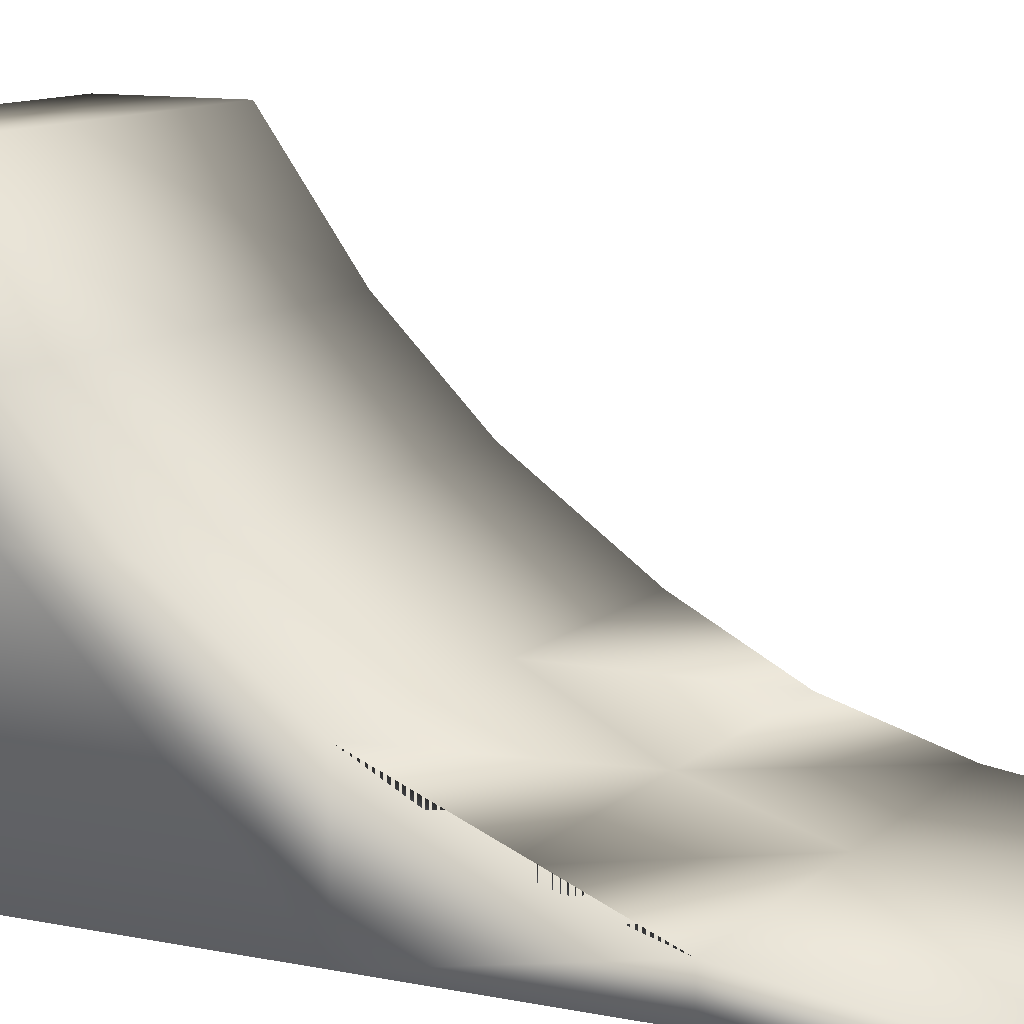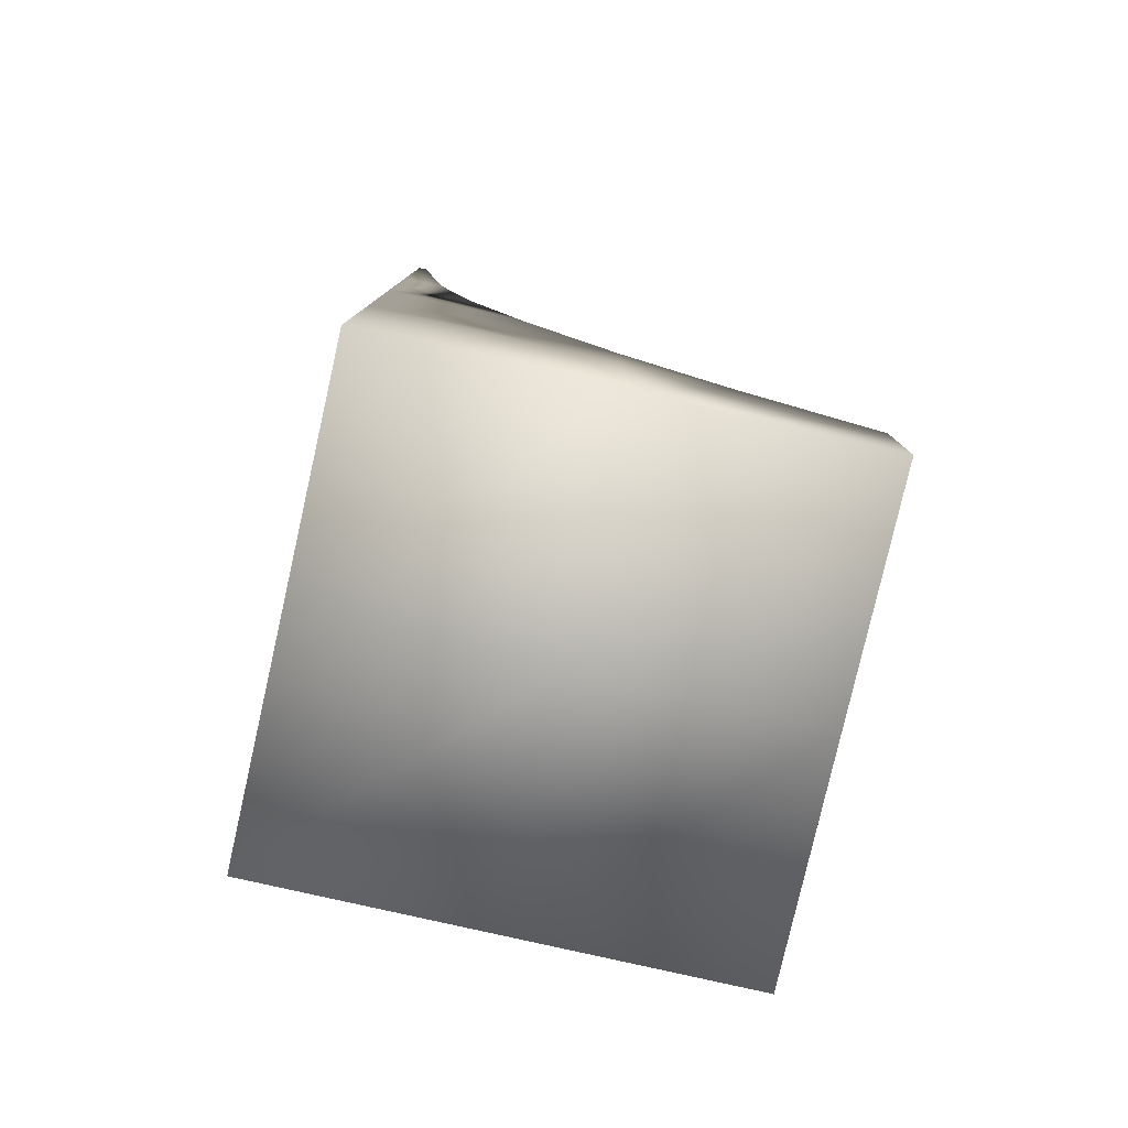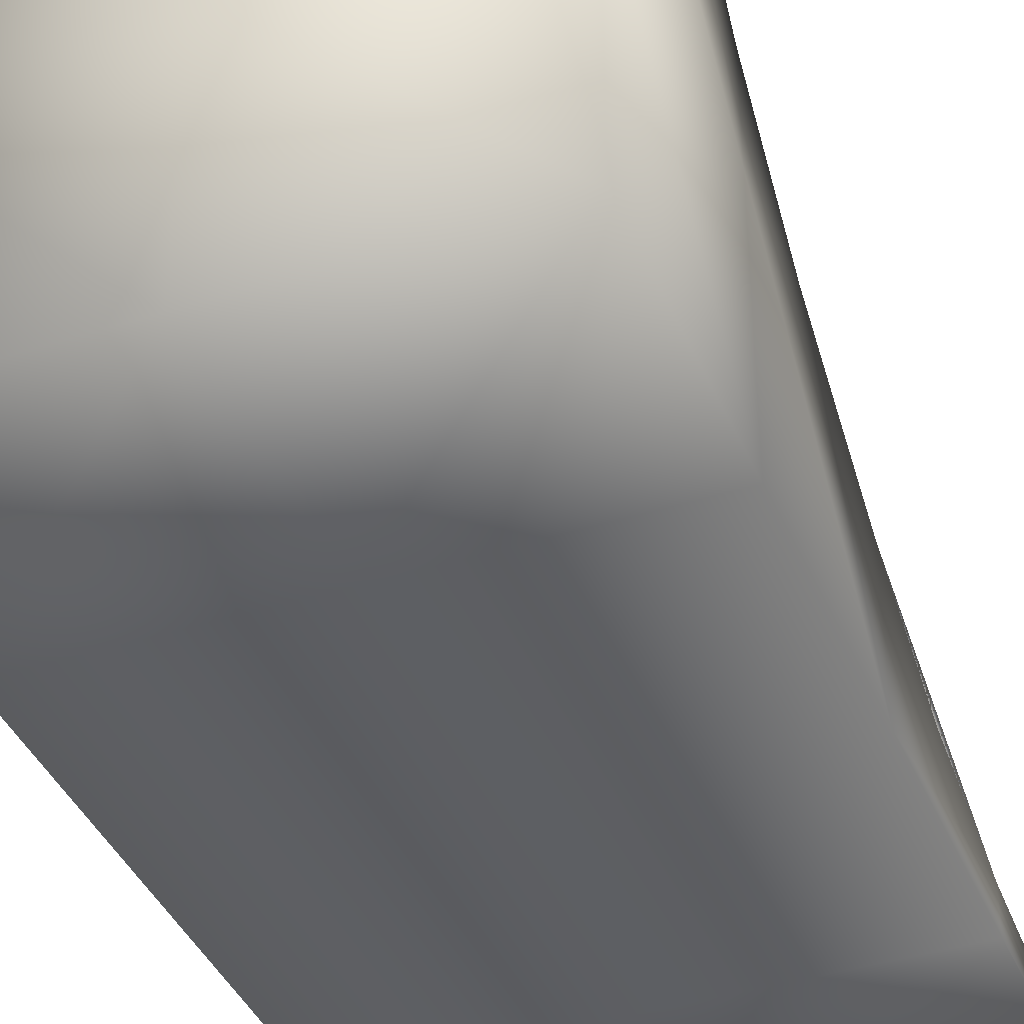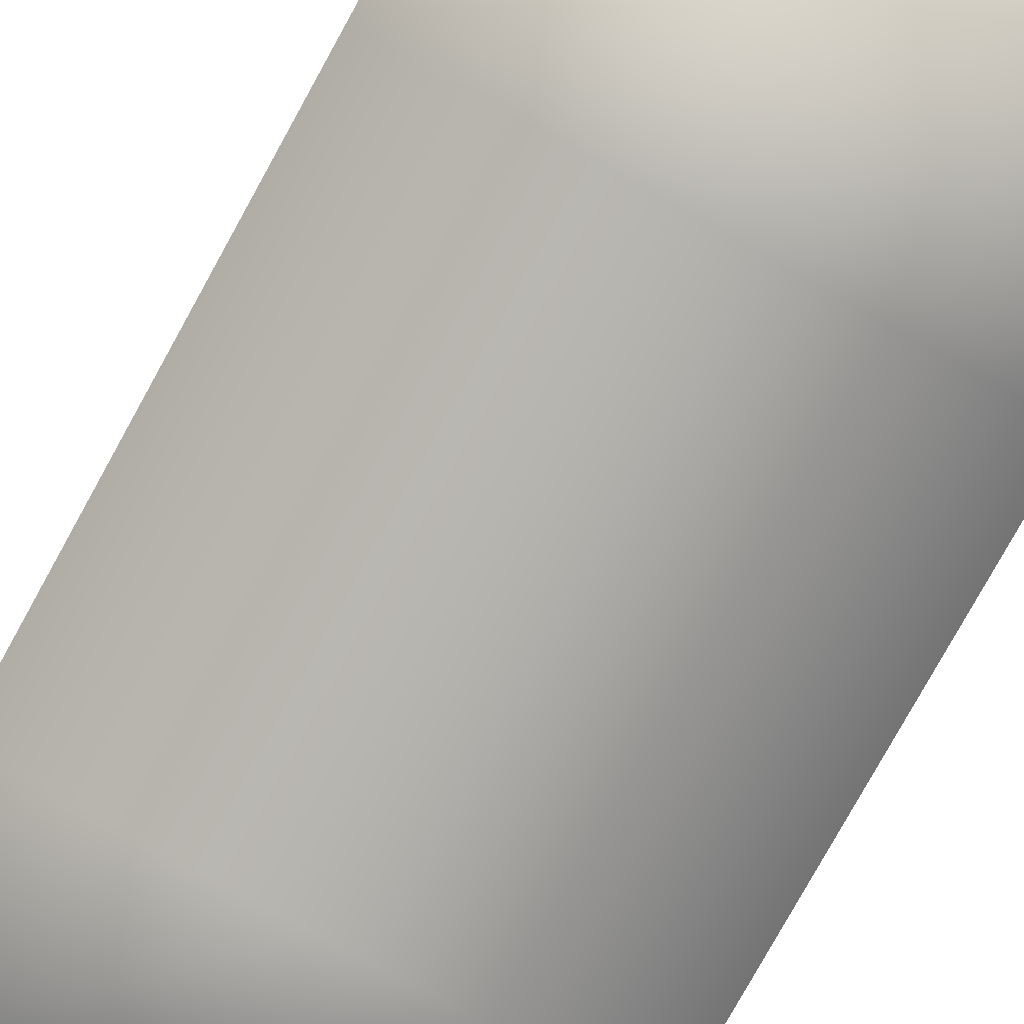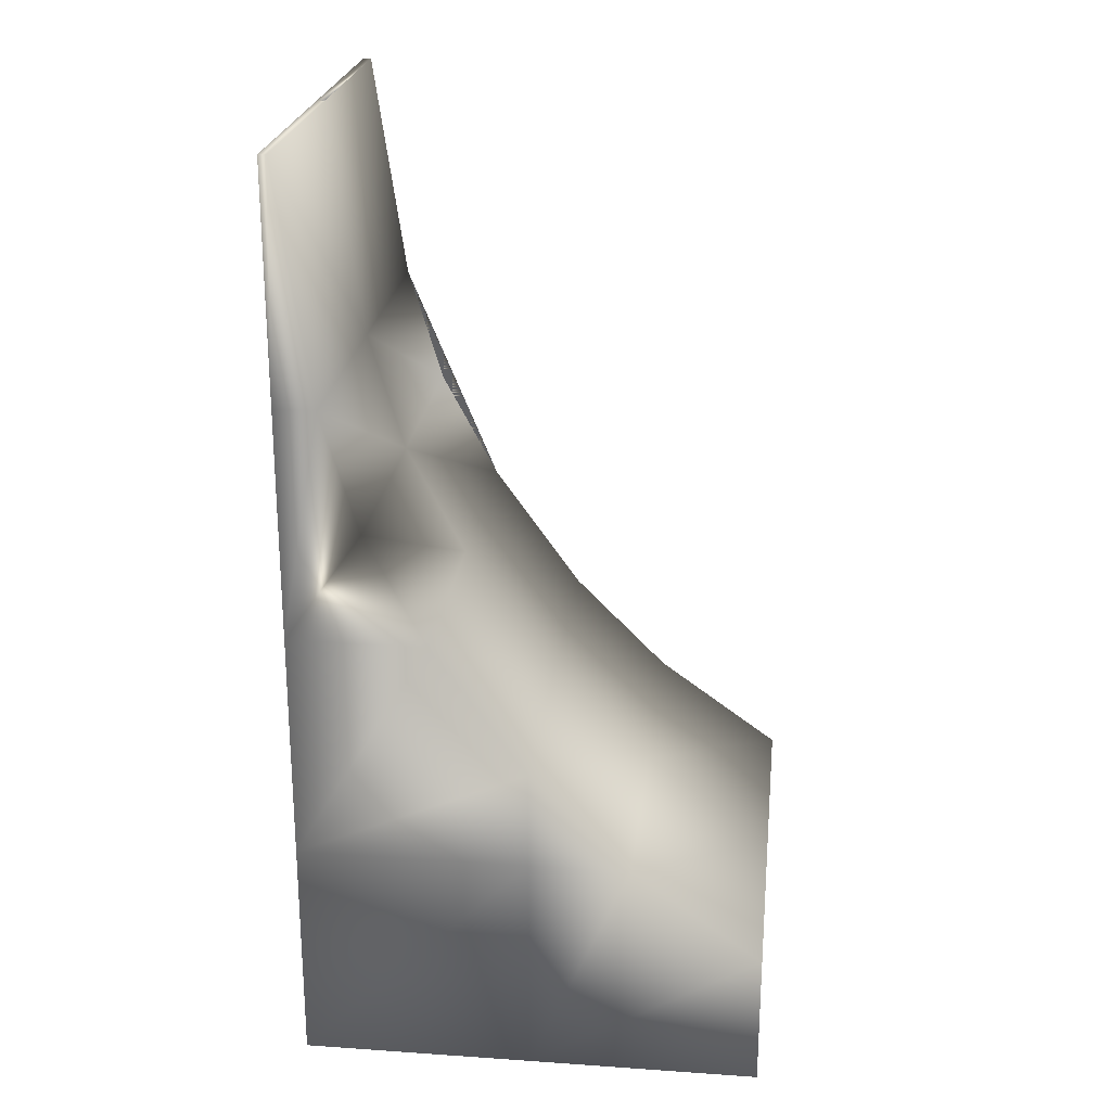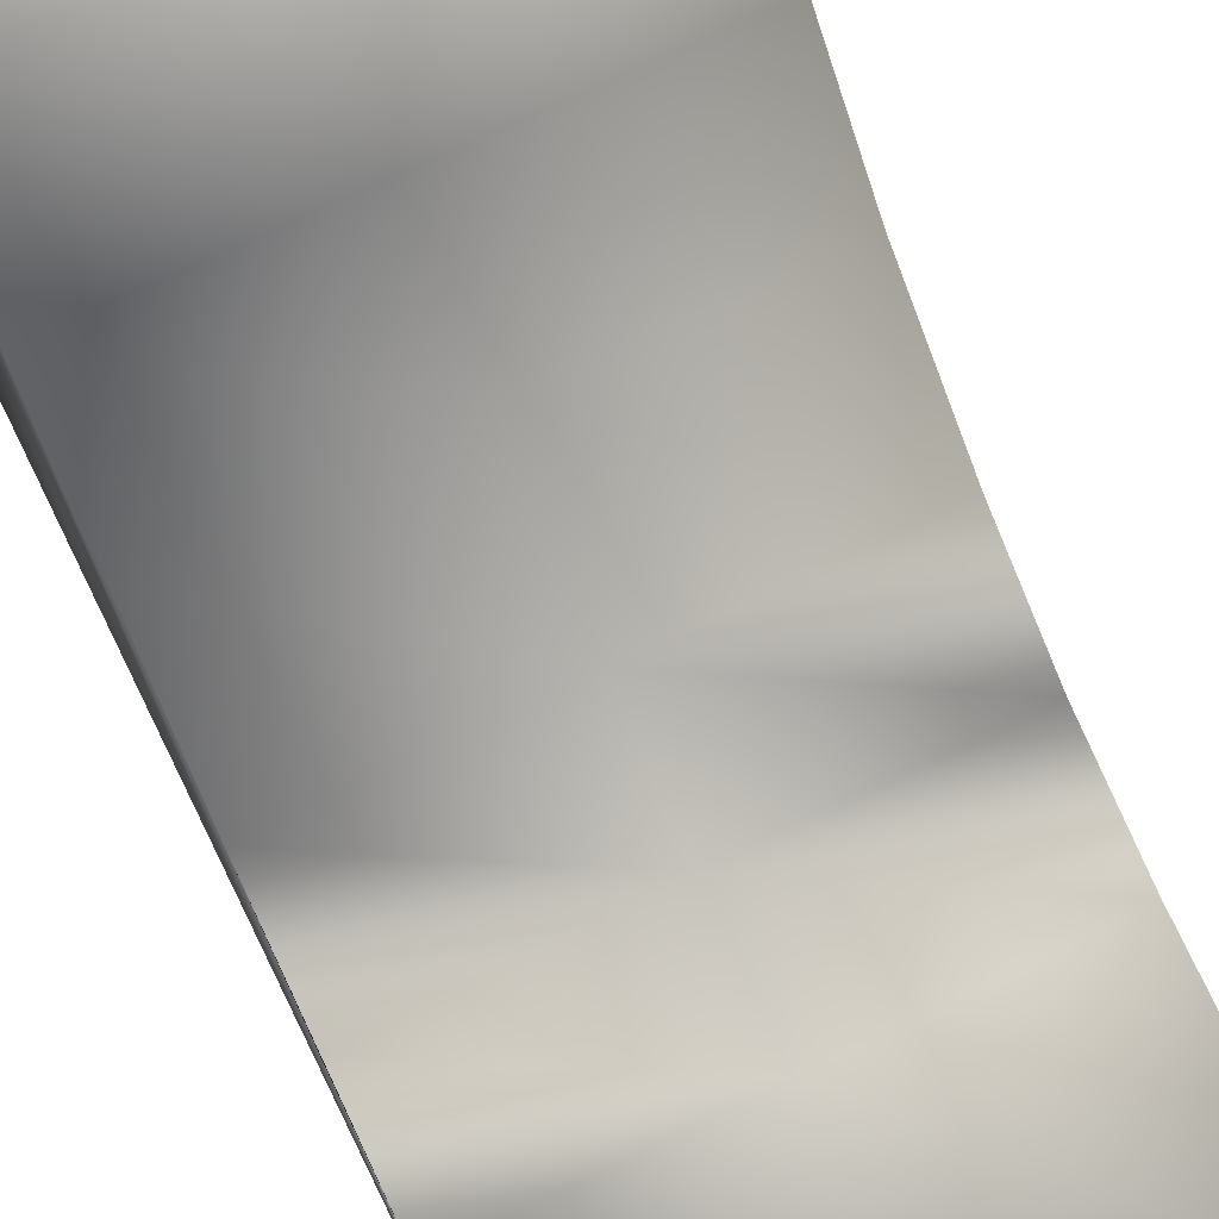
<metadata>
{"format":"obj","ext":"obj","renderer":"f3d","projection":"perspective","resolution":1024,"background":"white","views":[{"elev":10.9,"azim":-63.0,"up":"+Y"},{"elev":-79.4,"azim":77.2,"up":"+Z"},{"elev":-39.8,"azim":-158.4,"up":"+Y"},{"elev":-79.4,"azim":-29.0,"up":"+Y"},{"elev":23.3,"azim":96.6,"up":"+Z"},{"elev":70.5,"azim":-26.2,"up":"+Y"}]}
</metadata>
<code>
v  -500 -500 500
v  -500 -500 -500
v  -500 500 -500
v  500 -500 500
v  500 -500 -500
v  500 500 -500
v  -500 -500 -0
v  -500 0.0001 -500
v  0 -500 -500
v  0 500 -500
v  500 0.0001 -500
v  500 -500 -0
v  0 -500 500
v  0 -500 -0
v  500 0 -0
v  0 0.0001 -500
v  -500 0 -0
v  500 -500 1500
v  0 -500 1500
v  -500 -500 1500
v  -500 -500 1000
v  0 -500 1000
v  500 -500 1000
v  500 500 -202.9
v  -500 500 -202.9
v  0 500 -202.9
v  -500 -0 217.4
v  -500 -202.9 500
v  -500 217.4 -0
v  500 217.4 -0
v  500 -0 217.4
v  -500 -331.8 741.2
v  500 -331.8 741.2
v  500 -202.9 500
v  -500 -410.3 1000
v  500 -410.3 1000
v  -17.25 -482.8 1500
v  -500 -482.8 1500
v  500 -482.8 1500
v  0 -482.8 1500
v  0 217.4 -0
v  0 -0 217.4
v  0 -202.9 500
v  0 -331.8 741.2
v  0 -410.3 1000
o TR1
g TR1
f 17 29 25 3 8
f 16 10 6 11
f 15 30 31
f 14 12 4 13
f 6 10 26 24
f 10 3 25 26
f 7 14 13 1
f 2 9 14 7
f 9 5 12 14
f 23 36 39 18
f 21 22 19 20
f 12 15 31 34 4
f 5 11 15 12
f 11 6 24 30 15
f 9 16 11 5
f 2 8 16 9
f 8 3 10 16
f 7 17 8 2
f 1 28 27 17 7
f 19 40 37 38 20
f 18 39 40 19
f 22 23 18 19
f 13 4 23 22
f 1 13 22 21
f 4 34 33 36 23
f 38 35 21 20
f 29 17 27
f 35 32 28 1 21
f 25 29 41 26
f 34 31 42 43
f 28 32 44 43
f 29 27 42 41
f 38 37 40
f 33 34 43 44
f 27 28 43 42
f 39 36 45 40
f 36 33 44 45
f 31 30 41 42
f 35 38 40 45
f 32 35 45 44
f 30 24 26 41

</code>
